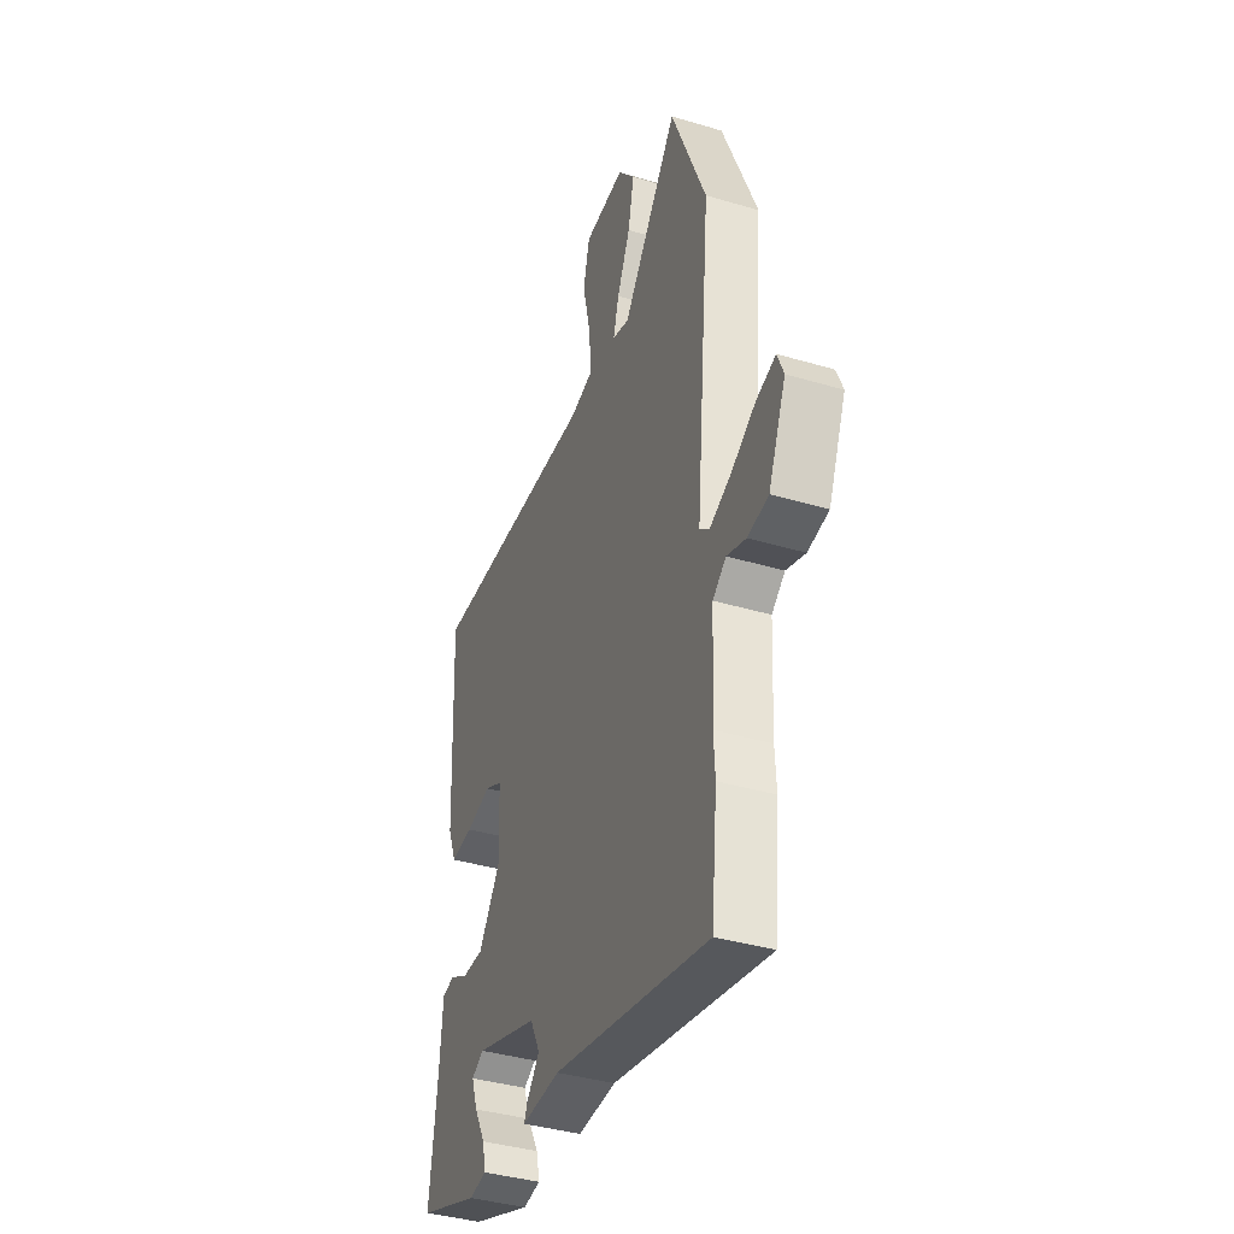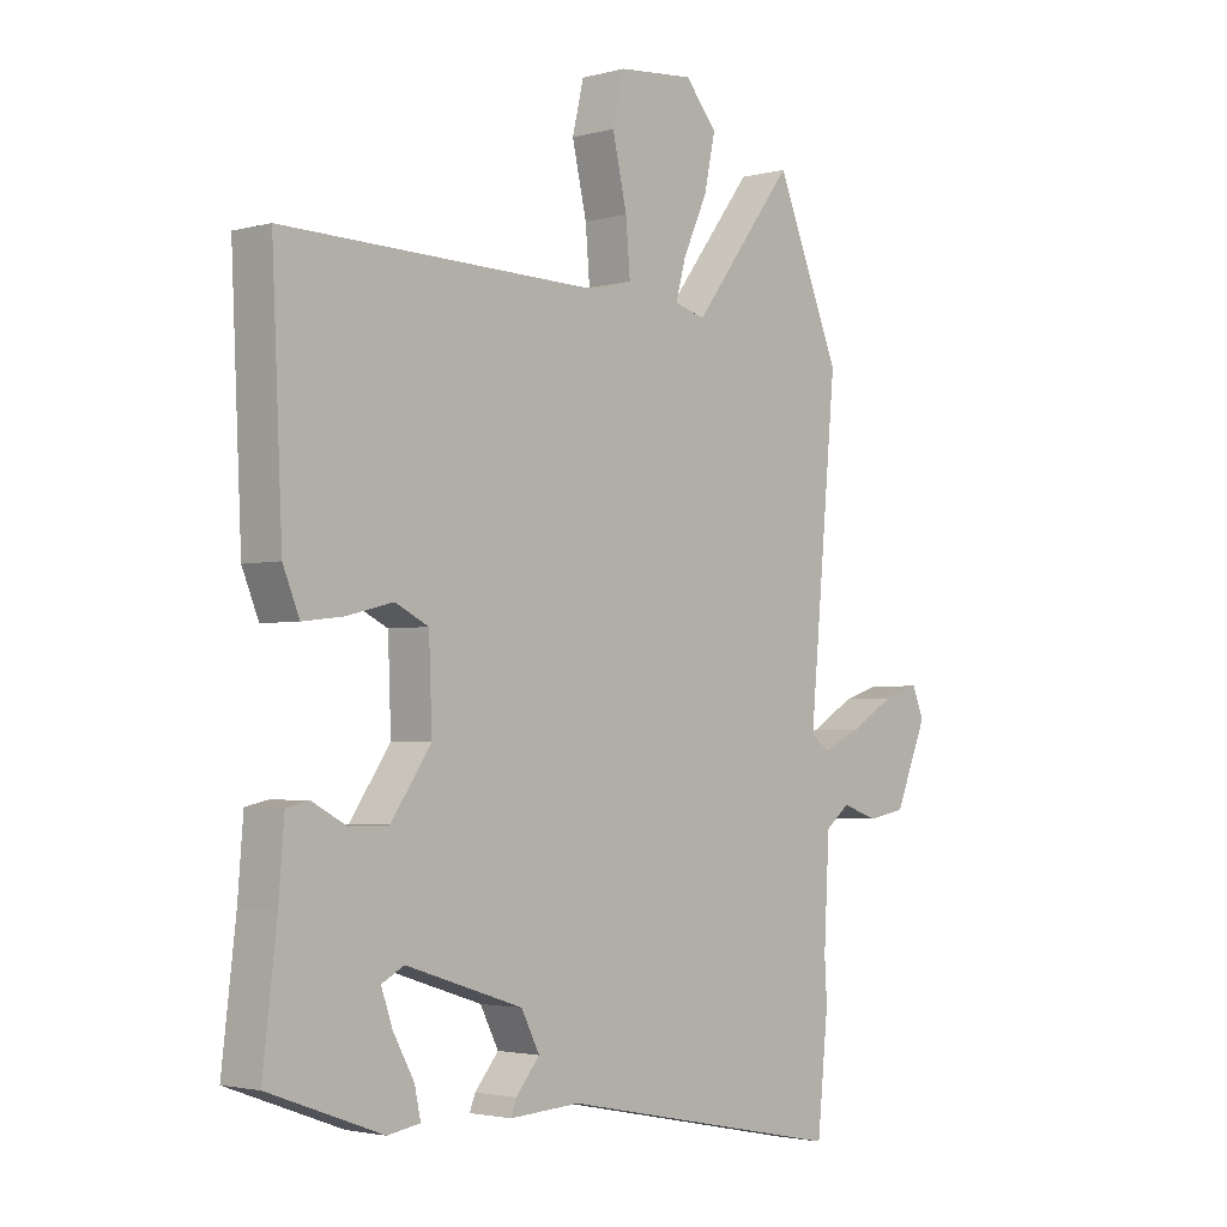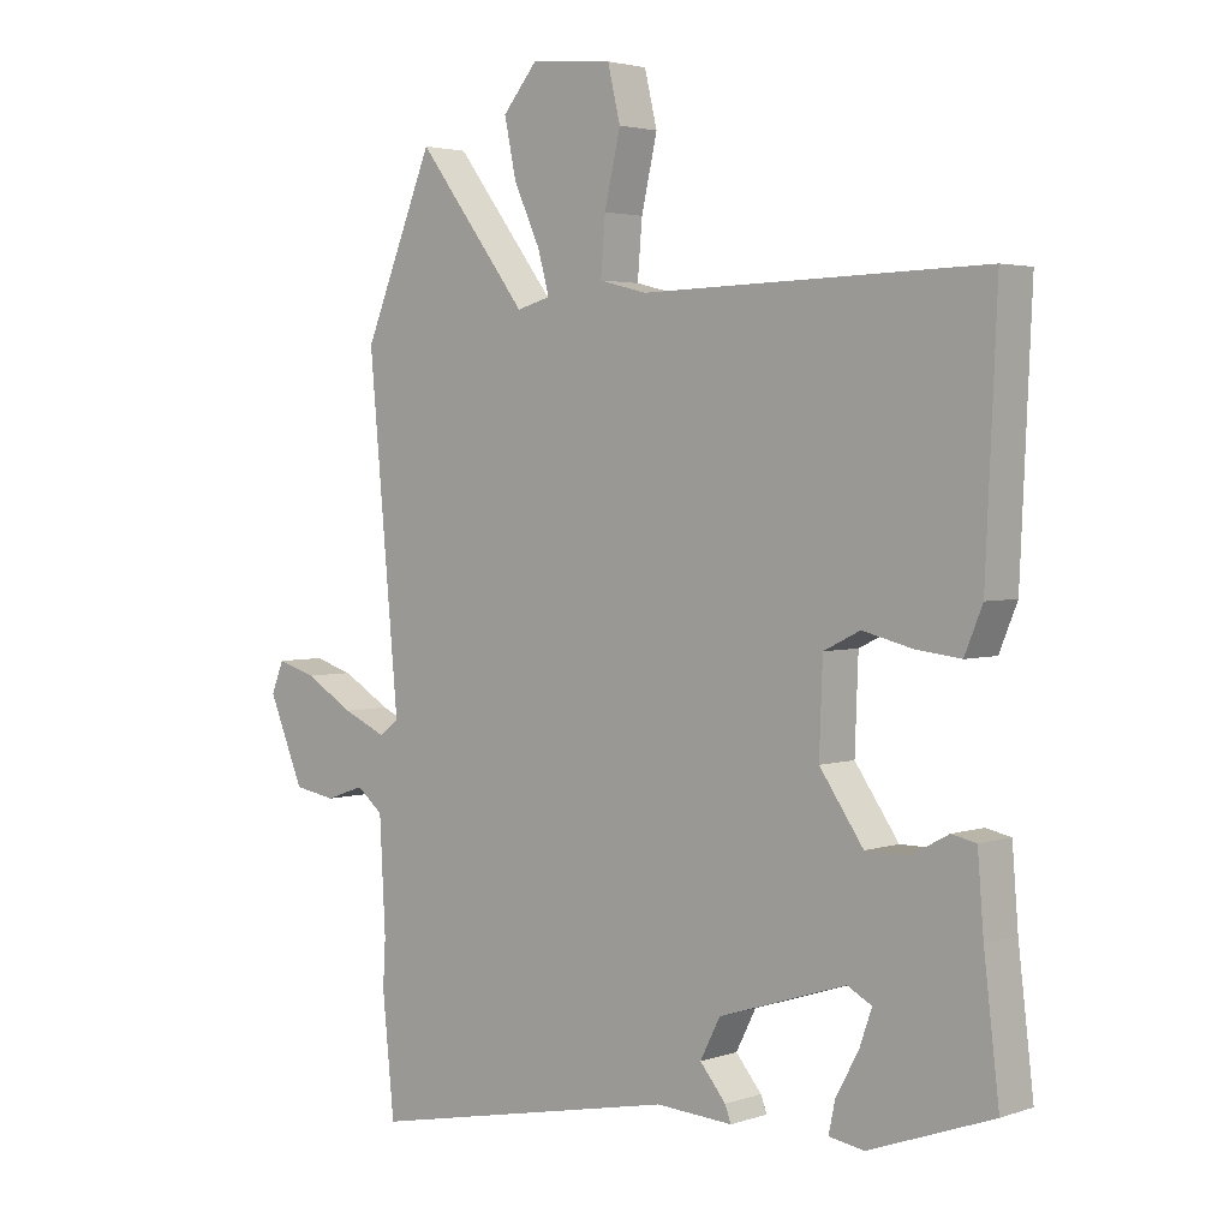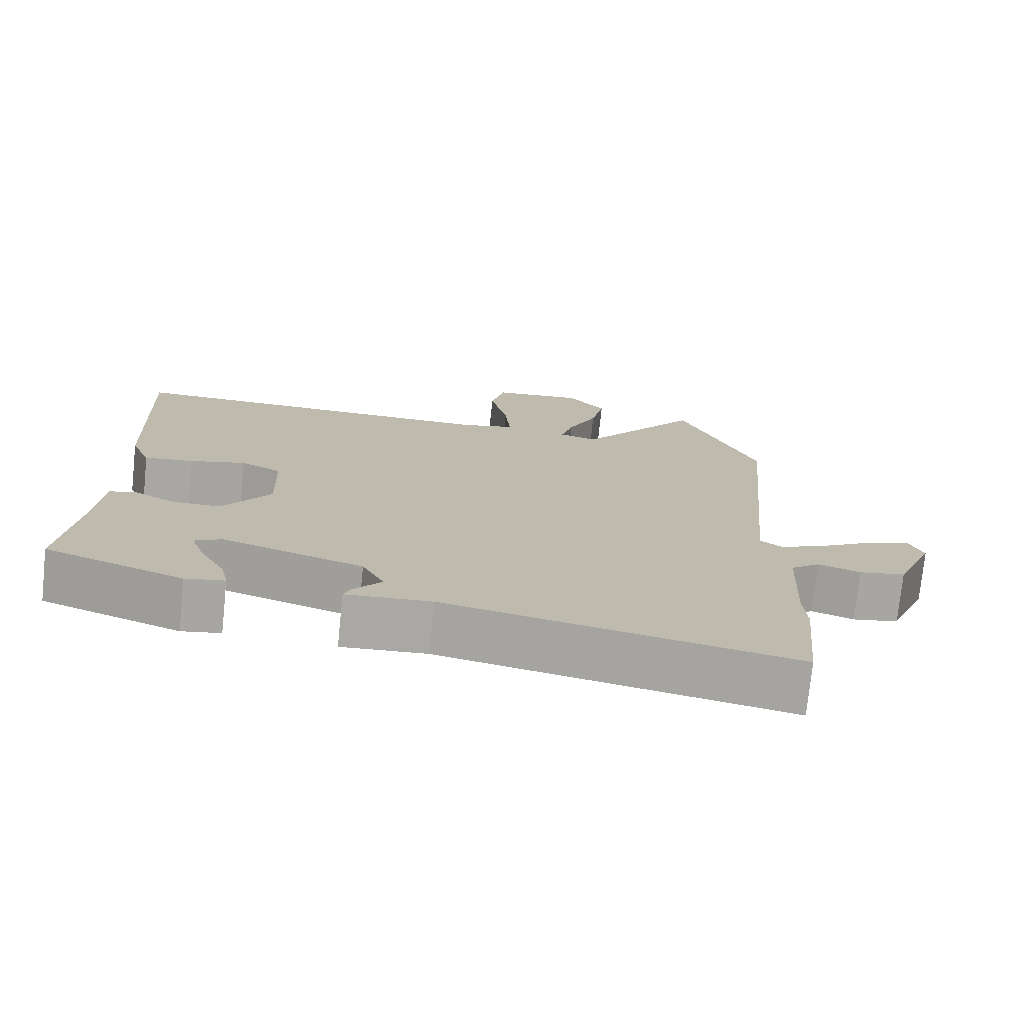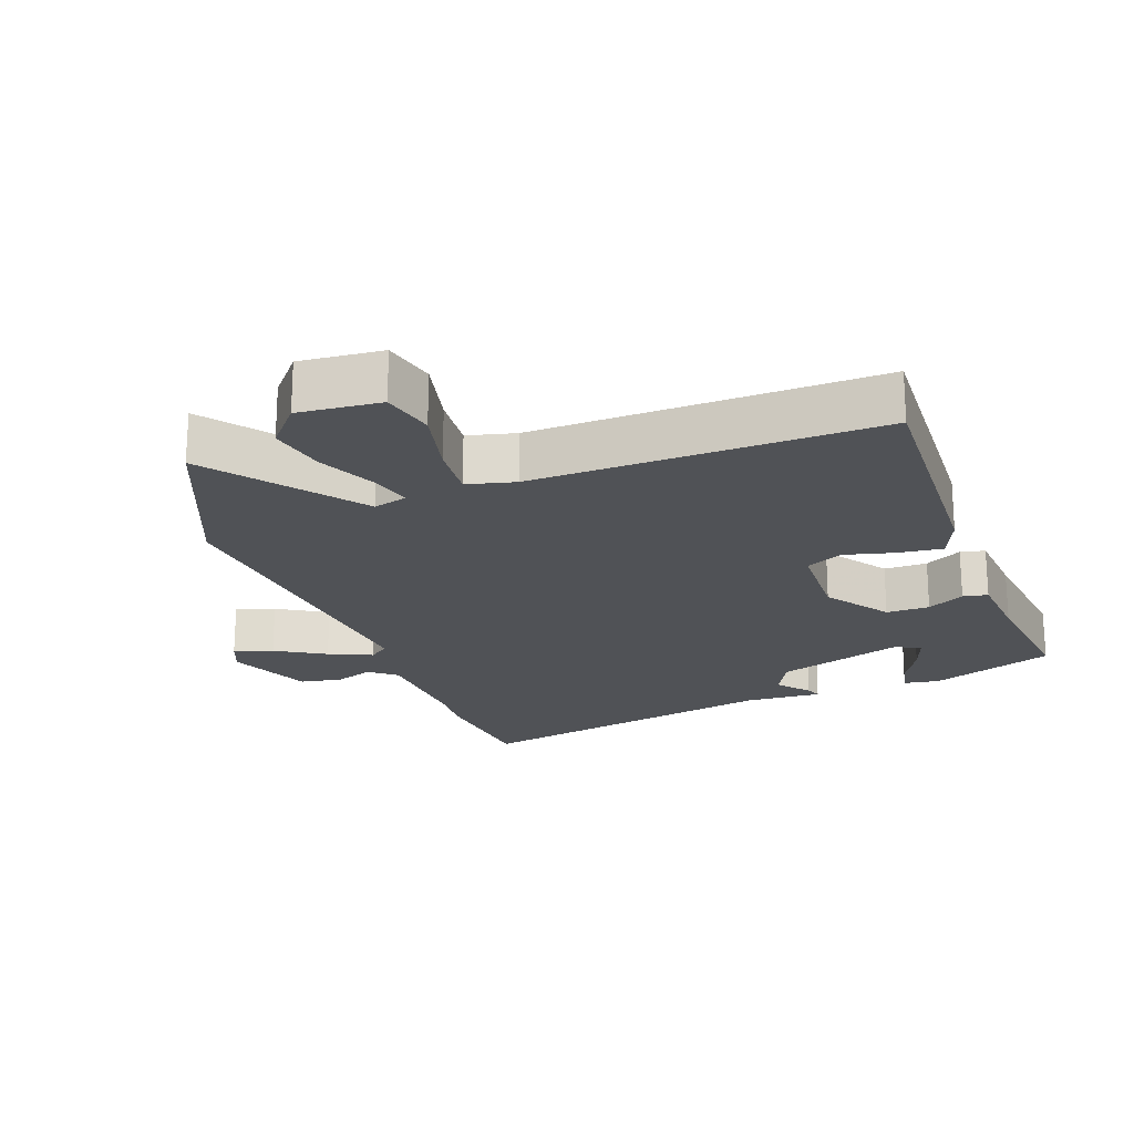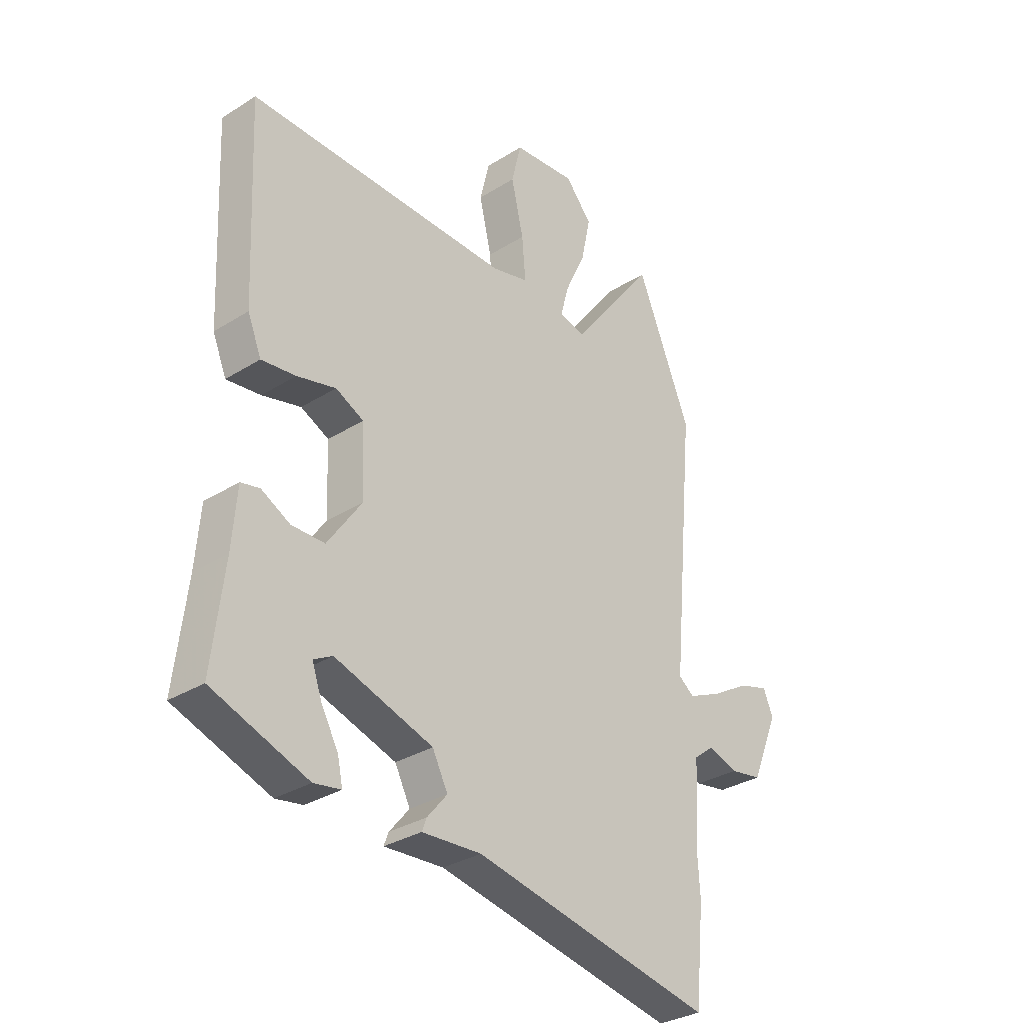
<metadata>
{"format":"obj","ext":"obj","renderer":"f3d","projection":"perspective","resolution":1024,"background":"white","views":[{"elev":-38.6,"azim":-110.5,"up":"+Z"},{"elev":-2.6,"azim":132.6,"up":"+Z"},{"elev":3.1,"azim":41.4,"up":"+Z"},{"elev":-74.9,"azim":174.1,"up":"+Z"},{"elev":-20.9,"azim":20.1,"up":"+Y"},{"elev":-31.8,"azim":131.5,"up":"+Z"}]}
</metadata>
<code>
v -0.489 0.07 -0.608
v -0.507 0.07 -0.428
v -0.503 0.07 -0.359
v -0.512 0.07 -0.19
v -0.552 0.07 -0.158
v -0.61 0.07 -0.178
v -0.673 0.07 -0.167
v -0.726 0.07 -0.04
v -0.707 0.07 0.007
v -0.648 0.07 -0.011
v -0.574 0.07 -0.055
v -0.509 0.07 -0.084
v -0.479 0.07 -0.061
v -0.525 0.07 0.44
v -0.419 0.07 0.697
v -0.252 0.07 0.478
v -0.201 0.07 0.492
v -0.218 0.07 0.554
v -0.258 0.07 0.641
v -0.276 0.07 0.727
v -0.224 0.07 0.789
v -0.1 0.07 0.778
v -0.081 0.07 0.698
v -0.105 0.07 0.593
v -0.112 0.07 0.509
v -0.04 0.07 0.491
v 0.478 0.07 0.503
v 0.461 0.07 0.128
v 0.434 0.07 0.062
v 0.367 0.07 0.07
v 0.291 0.07 0.089
v 0.236 0.07 0.062
v 0.231 0.07 -0.072
v 0.297 0.07 -0.167
v 0.362 0.07 -0.167
v 0.418 0.07 -0.137
v 0.455 0.07 -0.145
v 0.464 0.07 -0.257
v 0.487 0.07 -0.452
v 0.3 0.07 -0.52
v 0.247 0.07 -0.511
v 0.257 0.07 -0.464
v 0.291 0.07 -0.402
v 0.31 0.07 -0.348
v 0.273 0.07 -0.328
v 0.081 0.07 -0.39
v 0.051 0.07 -0.449
v 0.09 0.07 -0.496
v 0.099 0.07 -0.52
v -0.017 0.07 -0.513
v -0.489 0 -0.608
v -0.507 0 -0.428
v -0.503 0 -0.359
v -0.512 0 -0.19
v -0.552 0 -0.158
v -0.61 0 -0.178
v -0.673 0 -0.167
v -0.726 0 -0.04
v -0.707 0 0.007
v -0.648 0 -0.011
v -0.574 0 -0.055
v -0.509 0 -0.084
v -0.479 0 -0.061
v -0.525 0 0.44
v -0.419 0 0.697
v -0.252 0 0.478
v -0.201 0 0.492
v -0.218 0 0.554
v -0.258 0 0.641
v -0.276 0 0.727
v -0.224 0 0.789
v -0.1 0 0.778
v -0.081 0 0.698
v -0.105 0 0.593
v -0.112 0 0.509
v -0.04 0 0.491
v 0.478 0 0.503
v 0.461 0 0.128
v 0.434 0 0.062
v 0.367 0 0.07
v 0.291 0 0.089
v 0.236 0 0.062
v 0.231 0 -0.072
v 0.297 0 -0.167
v 0.362 0 -0.167
v 0.418 0 -0.137
v 0.455 0 -0.145
v 0.464 0 -0.257
v 0.487 0 -0.452
v 0.3 0 -0.52
v 0.247 0 -0.511
v 0.257 0 -0.464
v 0.291 0 -0.402
v 0.31 0 -0.348
v 0.273 0 -0.328
v 0.081 0 -0.39
v 0.051 0 -0.449
v 0.09 0 -0.496
v 0.099 0 -0.52
v -0.017 0 -0.513
f 47 48 49 50
f 46 47 50 1
f 40 41 42 43
f 38 39 40 43
f 38 43 44
f 35 36 37 38
f 34 35 38 44
f 33 34 44 45
f 28 29 30 31
f 26 27 28 31
f 25 26 31 32
f 21 22 23 24
f 21 24 25
f 18 19 20 21
f 17 18 21 25
f 16 17 25 32
f 13 14 15 16
f 8 9 10 11
f 8 11 12
f 5 6 7 8
f 5 8 12
f 4 5 12 13
f 46 1 2 3
f 33 45 46 3
f 13 16 32 33
f 3 4 13 33
f 100 99 98 97
f 51 100 97 96
f 93 92 91 90
f 93 90 89 88
f 94 93 88
f 88 87 86 85
f 94 88 85 84
f 95 94 84 83
f 81 80 79 78
f 81 78 77 76
f 82 81 76 75
f 74 73 72 71
f 75 74 71
f 71 70 69 68
f 75 71 68 67
f 82 75 67 66
f 66 65 64 63
f 61 60 59 58
f 62 61 58
f 58 57 56 55
f 62 58 55
f 63 62 55 54
f 53 52 51 96
f 53 96 95 83
f 83 82 66 63
f 83 63 54 53
f 1 51 52 2
f 2 52 53 3
f 3 53 54 4
f 4 54 55 5
f 5 55 56 6
f 6 56 57 7
f 7 57 58 8
f 8 58 59 9
f 9 59 60 10
f 10 60 61 11
f 11 61 62 12
f 12 62 63 13
f 13 63 64 14
f 14 64 65 15
f 15 65 66 16
f 16 66 67 17
f 17 67 68 18
f 18 68 69 19
f 19 69 70 20
f 20 70 71 21
f 21 71 72 22
f 22 72 73 23
f 23 73 74 24
f 24 74 75 25
f 25 75 76 26
f 26 76 77 27
f 27 77 78 28
f 28 78 79 29
f 29 79 80 30
f 30 80 81 31
f 31 81 82 32
f 32 82 83 33
f 33 83 84 34
f 34 84 85 35
f 35 85 86 36
f 36 86 87 37
f 37 87 88 38
f 38 88 89 39
f 39 89 90 40
f 40 90 91 41
f 41 91 92 42
f 42 92 93 43
f 43 93 94 44
f 44 94 95 45
f 45 95 96 46
f 46 96 97 47
f 47 97 98 48
f 48 98 99 49
f 49 99 100 50
f 50 100 51 1

</code>
